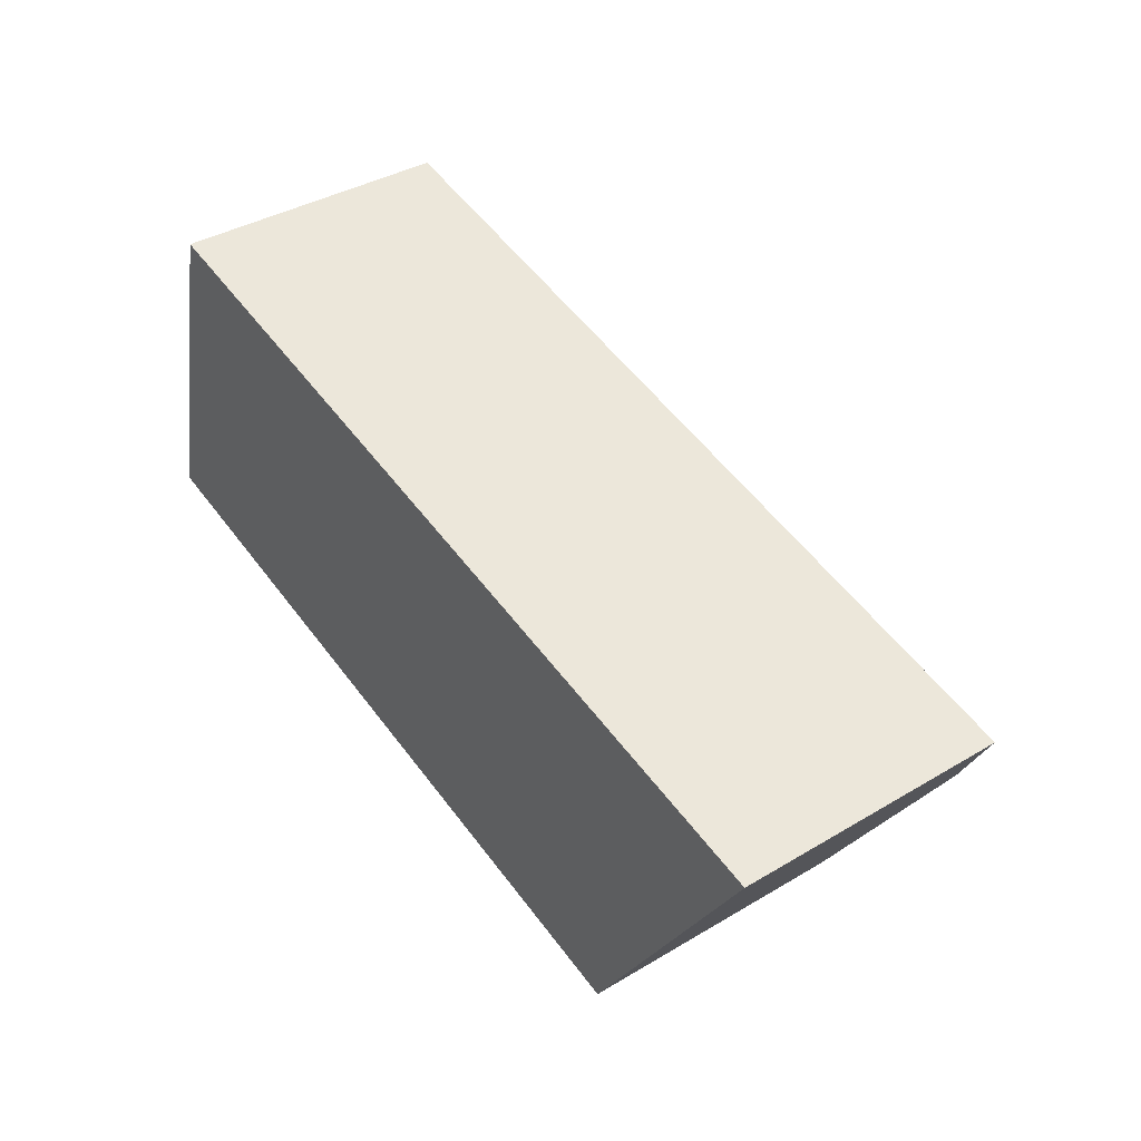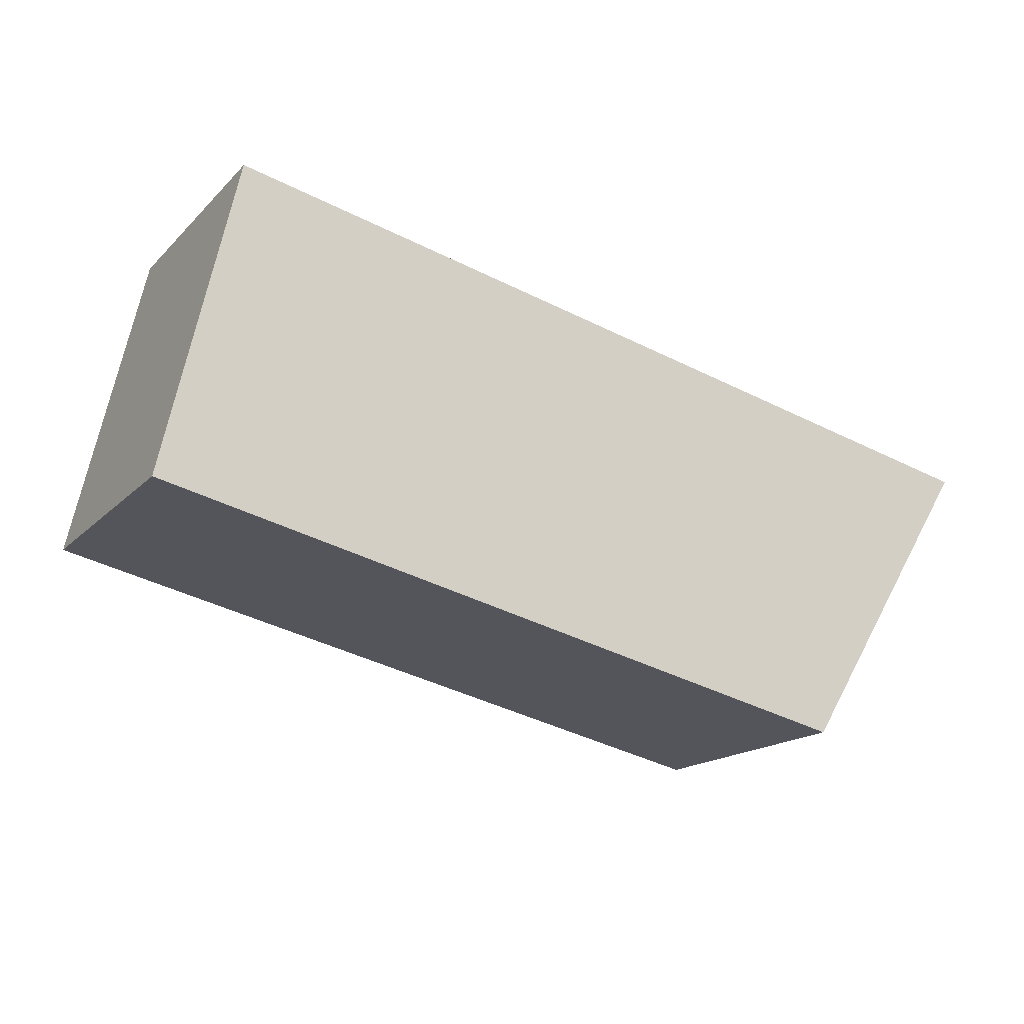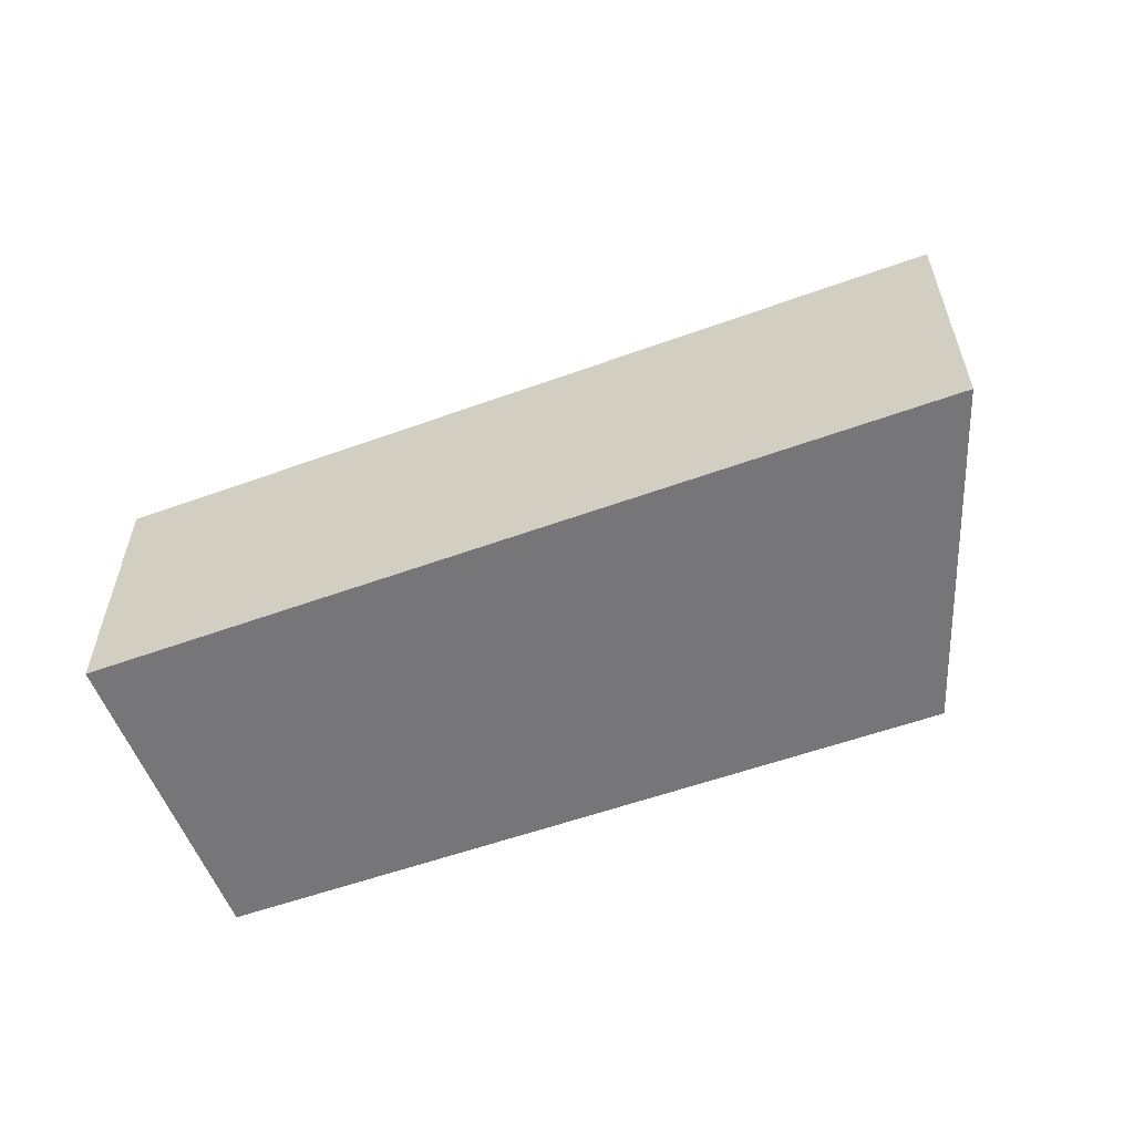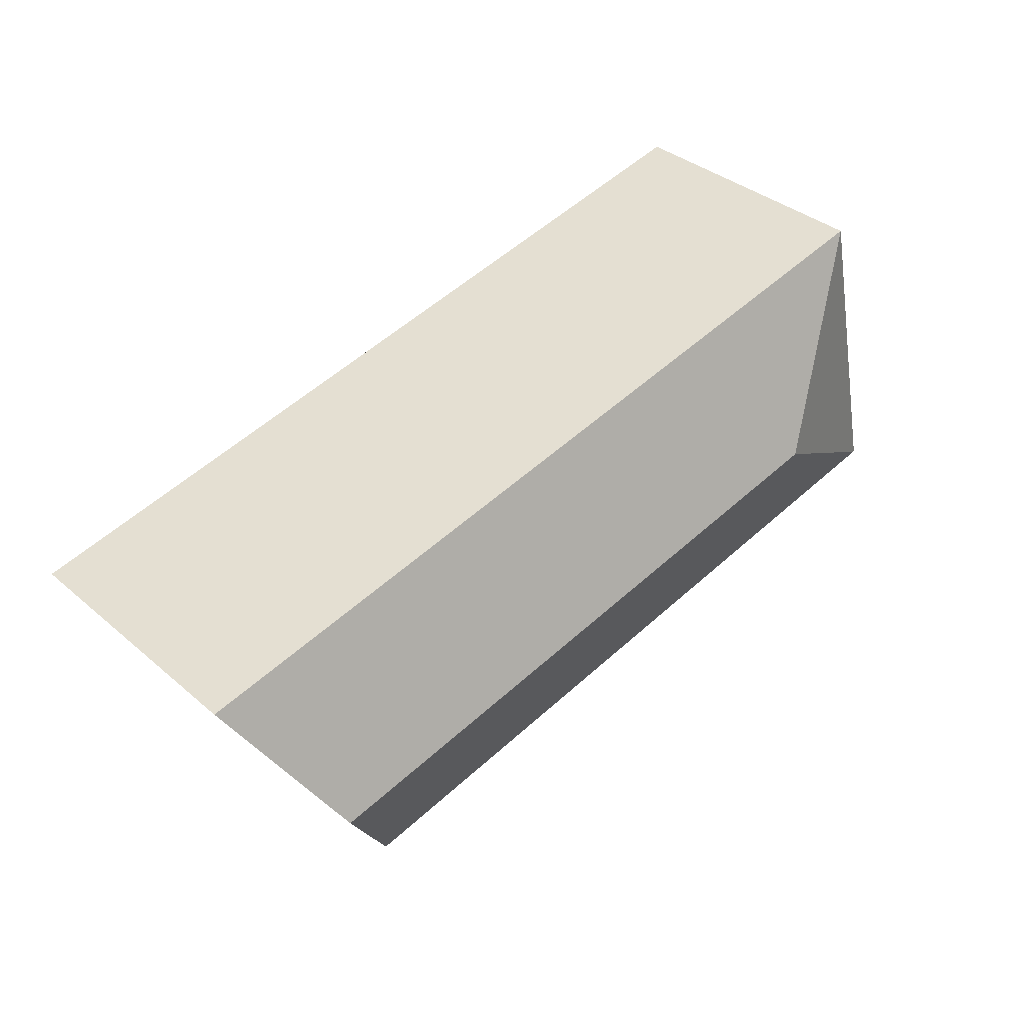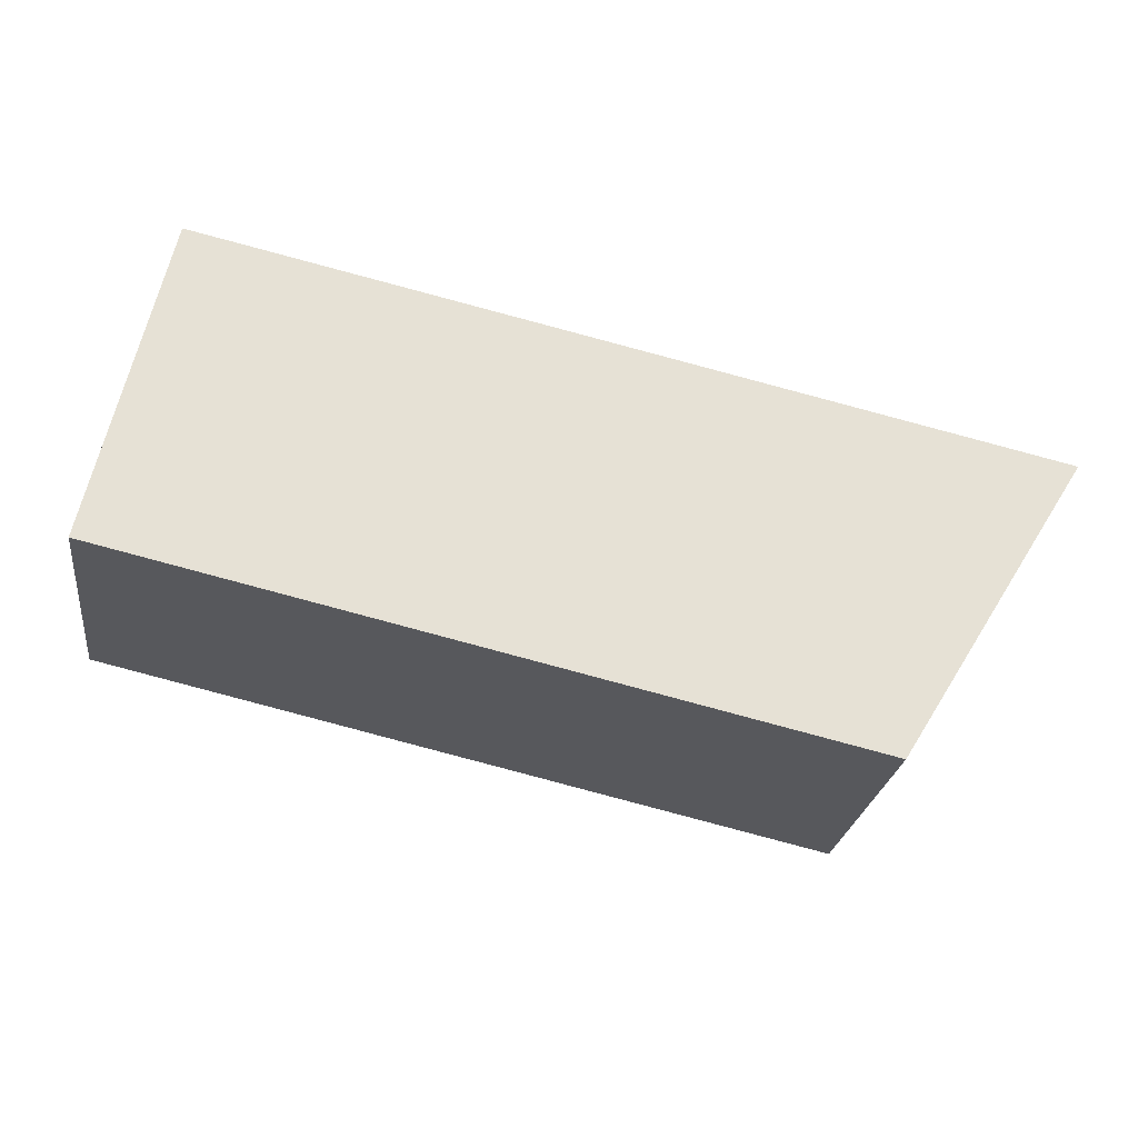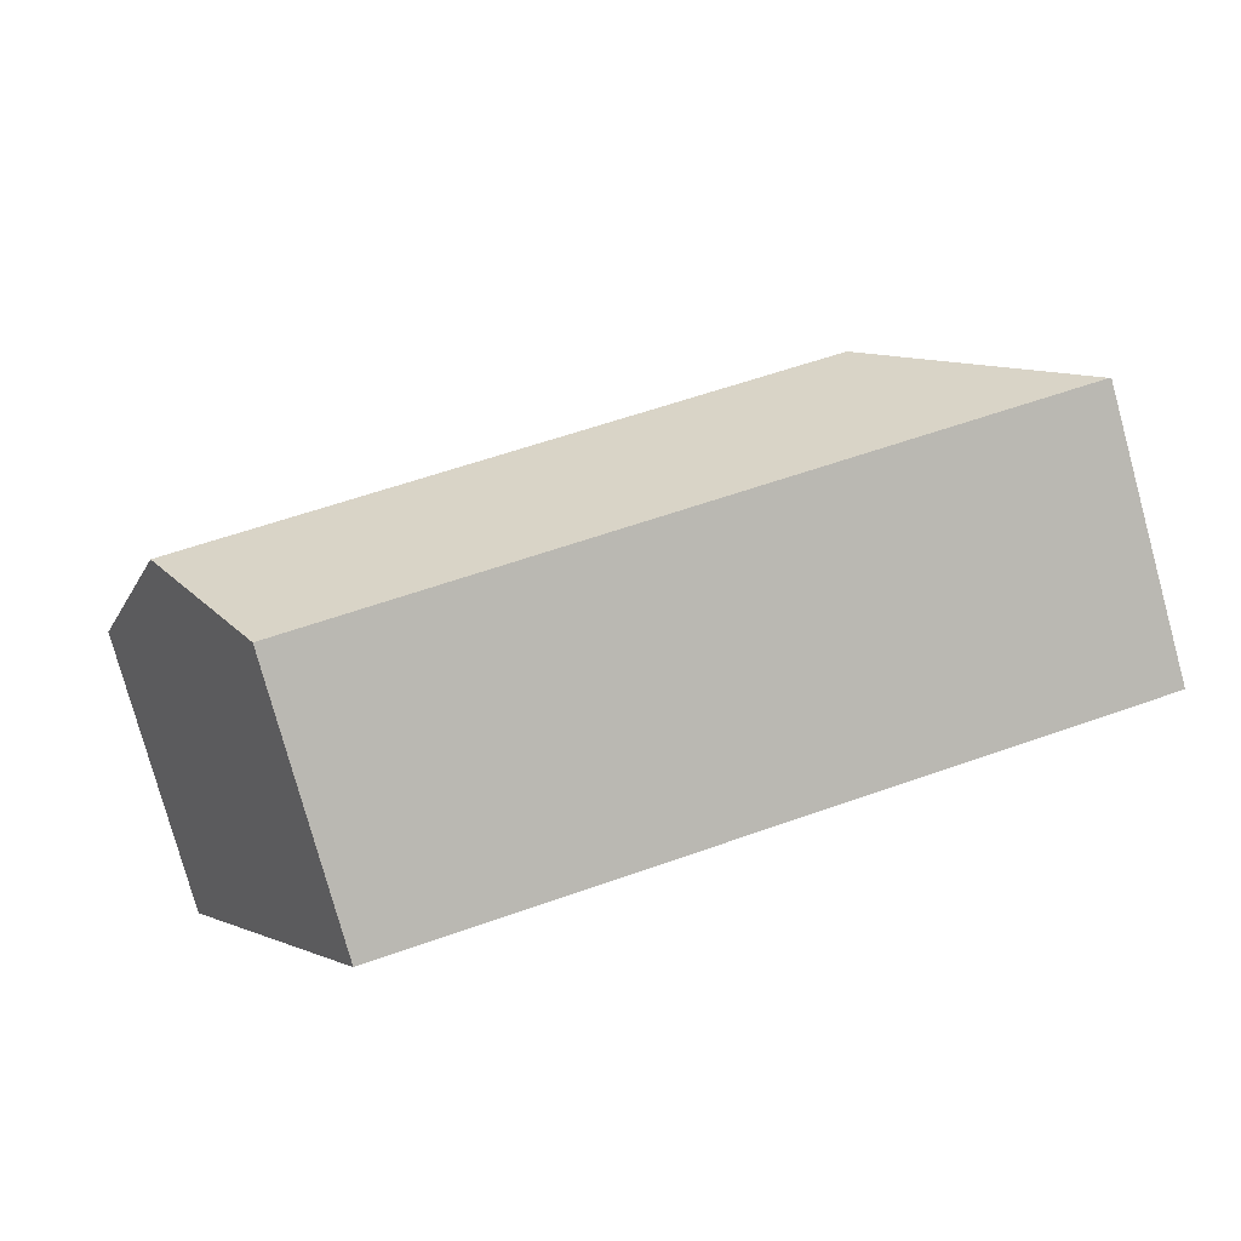
<metadata>
{"format":"obj","ext":"obj","renderer":"f3d","projection":"perspective","resolution":1024,"background":"white","views":[{"elev":38.4,"azim":53.0,"up":"+Z"},{"elev":-16.6,"azim":-28.5,"up":"+Z"},{"elev":-56.9,"azim":33.4,"up":"+Y"},{"elev":36.3,"azim":137.9,"up":"+Z"},{"elev":-24.7,"azim":-7.7,"up":"+Z"},{"elev":-79.4,"azim":-164.6,"up":"+Z"}]}
</metadata>
<code>
v  6.431 11.13 3.948
v  0 8.914 5.458e-16
v  2.343 8.914 10.32
v  0.052 8.936 -0.012
v  4.841 8.915 9.755
v  29.36 8.915 4.229
v  26.39 11.13 -0.551
v  23.4 8.903 -5.357
v  13.09 8.917 -2.997
v  11.27 8.92 -2.58
v  23.4 3.28e-16 -5.357
v  26.39 3.374e-17 -0.551
v  29.36 -2.59e-16 4.229
v  13.09 1.835e-16 -2.997
v  11.27 1.58e-16 -2.58
v  0.052 7.348e-19 -0.012
v  0 0 0
v  2.343 -6.318e-16 10.32
v  4.841 -5.973e-16 9.755
g defaultobject
f 1 2 3
f 2 1 4
f 5 1 3
f 1 5 6
f 1 6 7
f 8 1 7
f 1 8 9
f 1 9 10
f 1 10 4
f 7 11 8
f 11 7 6
f 11 6 12
f 12 6 13
f 11 9 8
f 9 11 14
f 9 14 10
f 10 14 4
f 4 14 15
f 4 15 16
f 4 16 2
f 2 16 17
f 17 3 2
f 3 17 18
f 18 5 3
f 5 18 6
f 6 18 13
f 13 18 19
f 17 19 18
f 19 17 16
f 19 16 15
f 19 15 13
f 13 15 14
f 13 14 12
f 12 14 11

</code>
